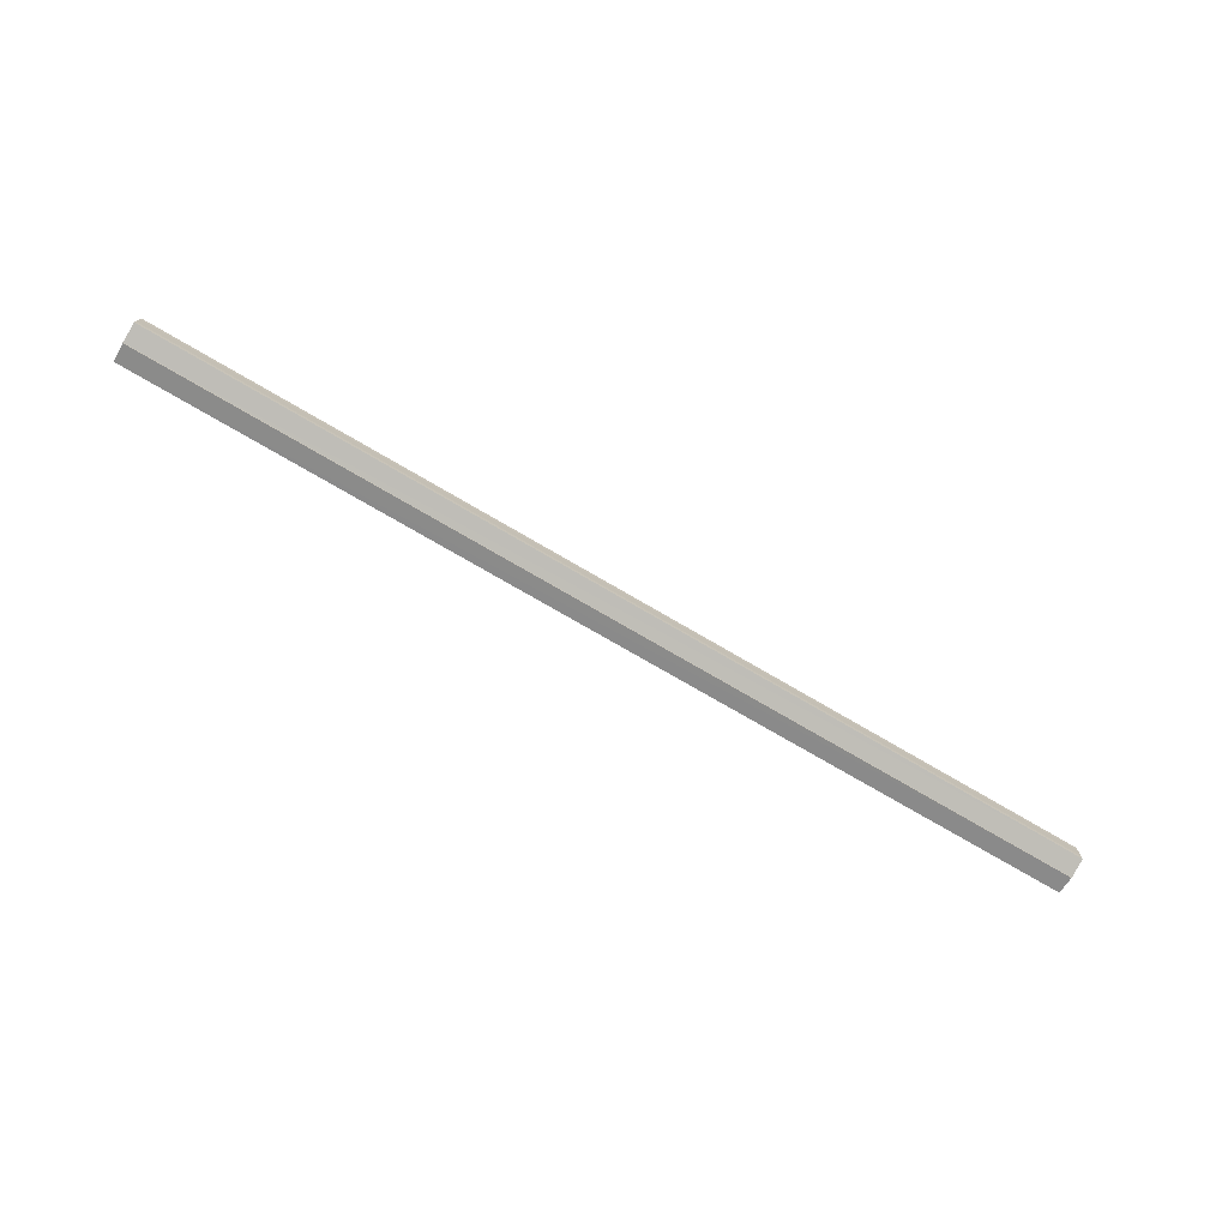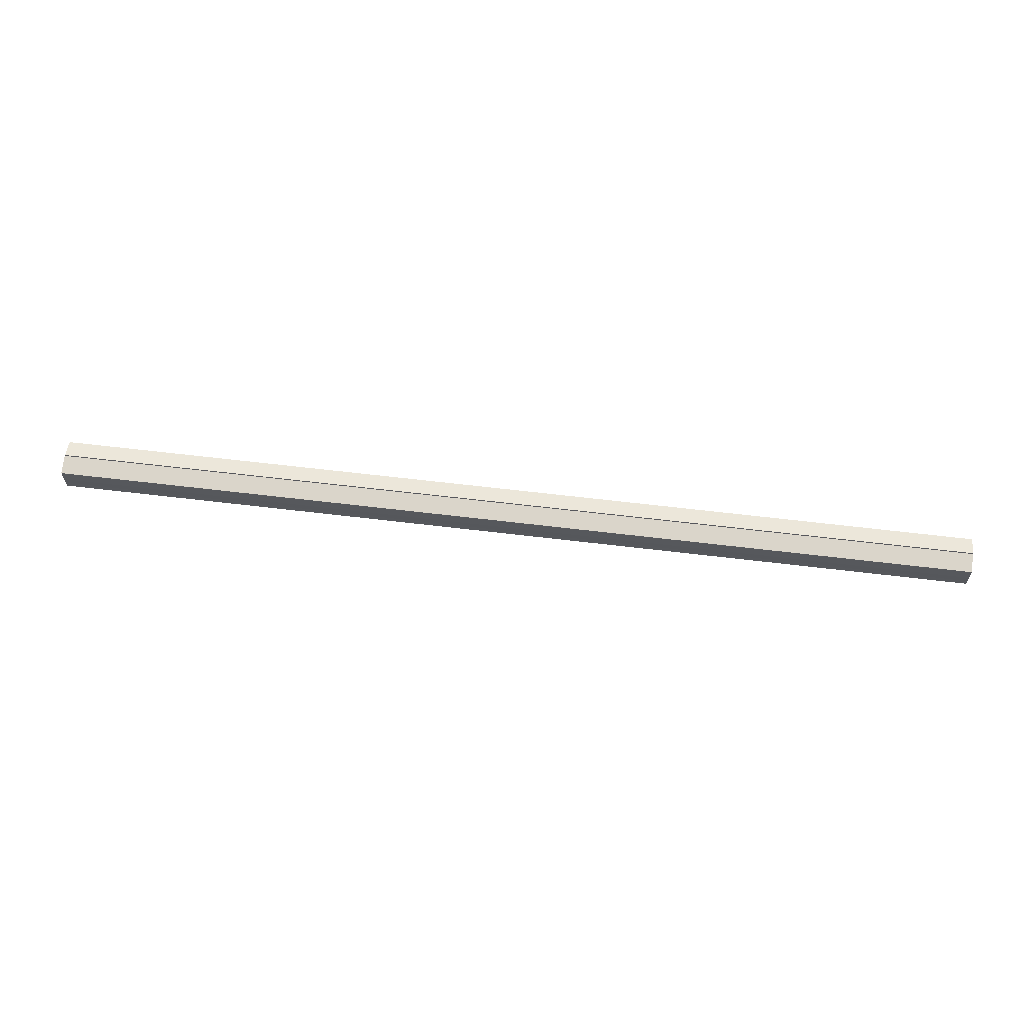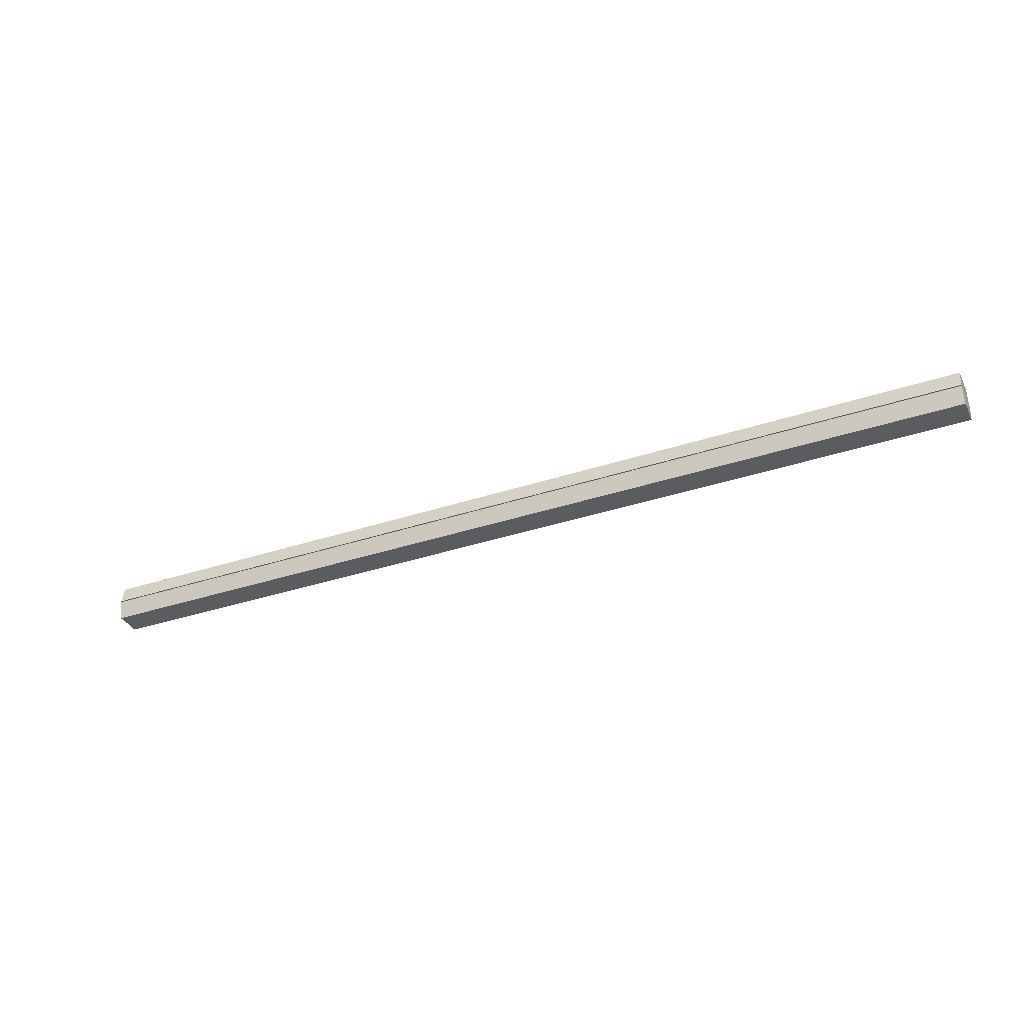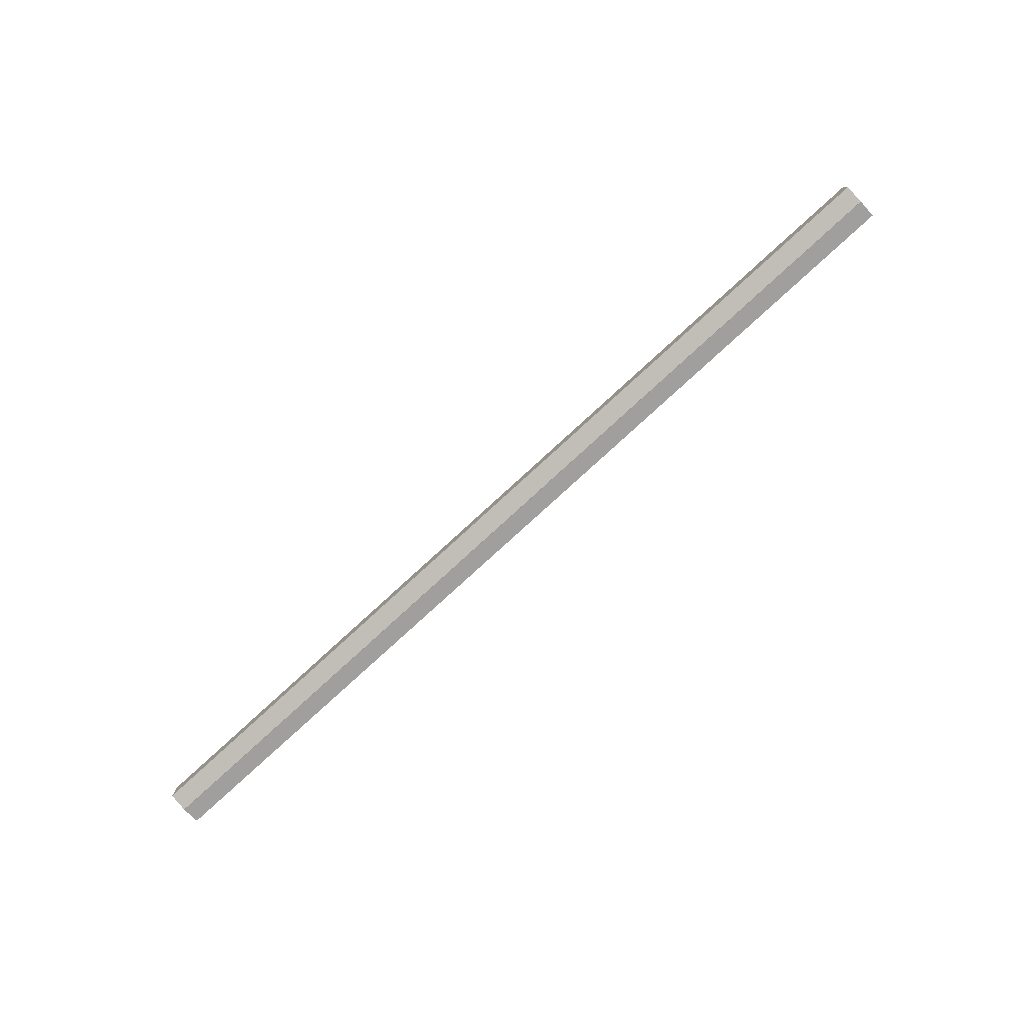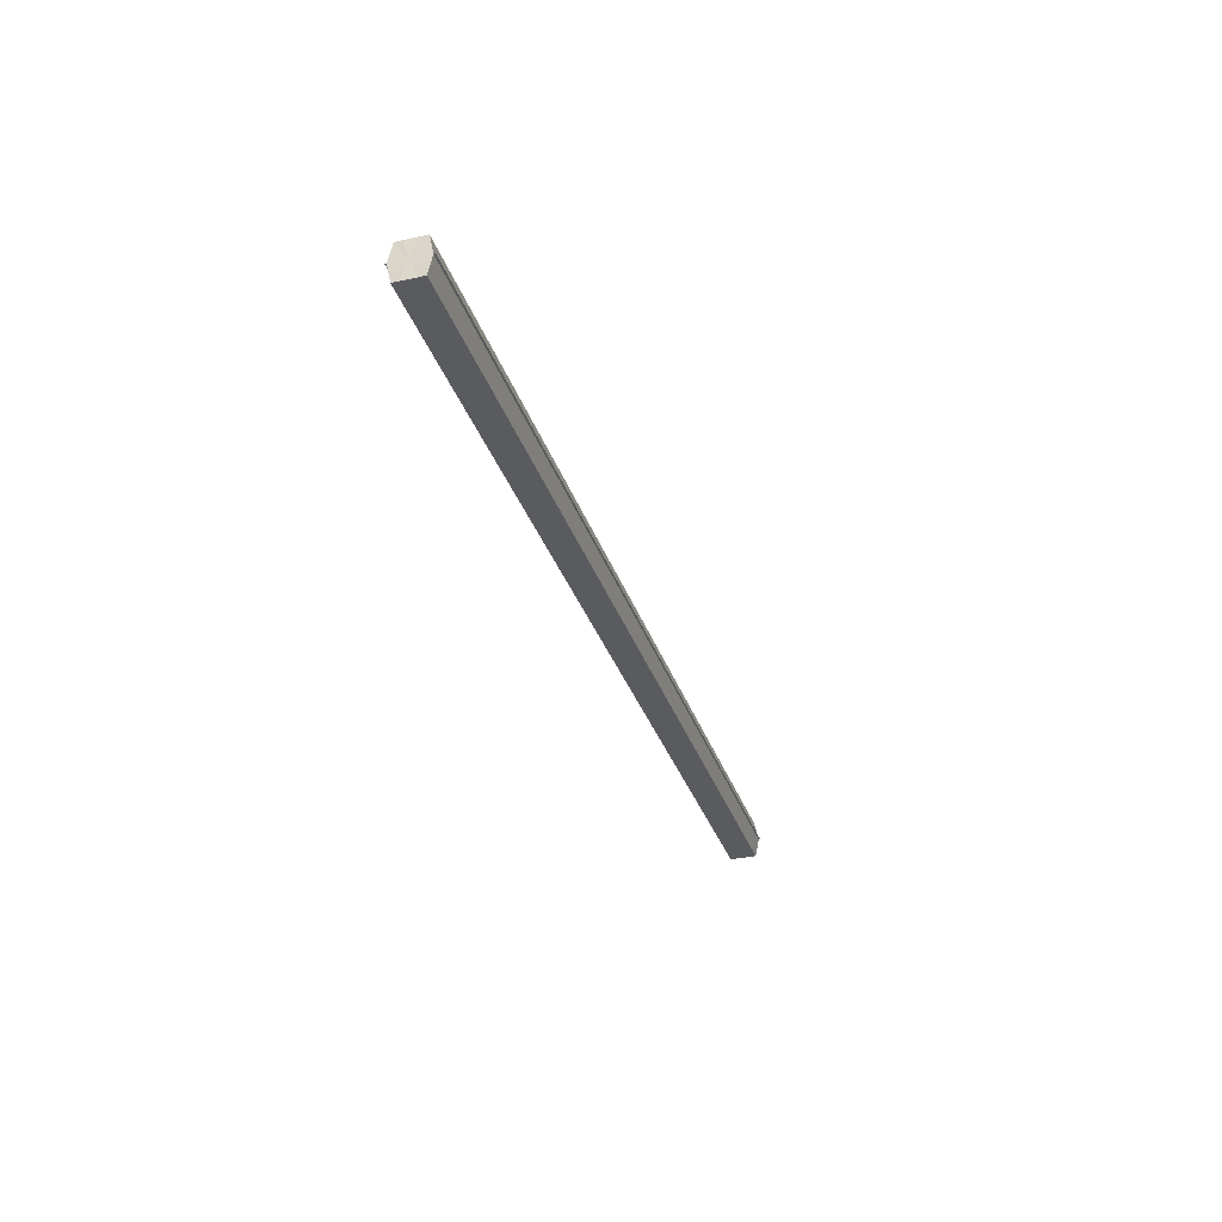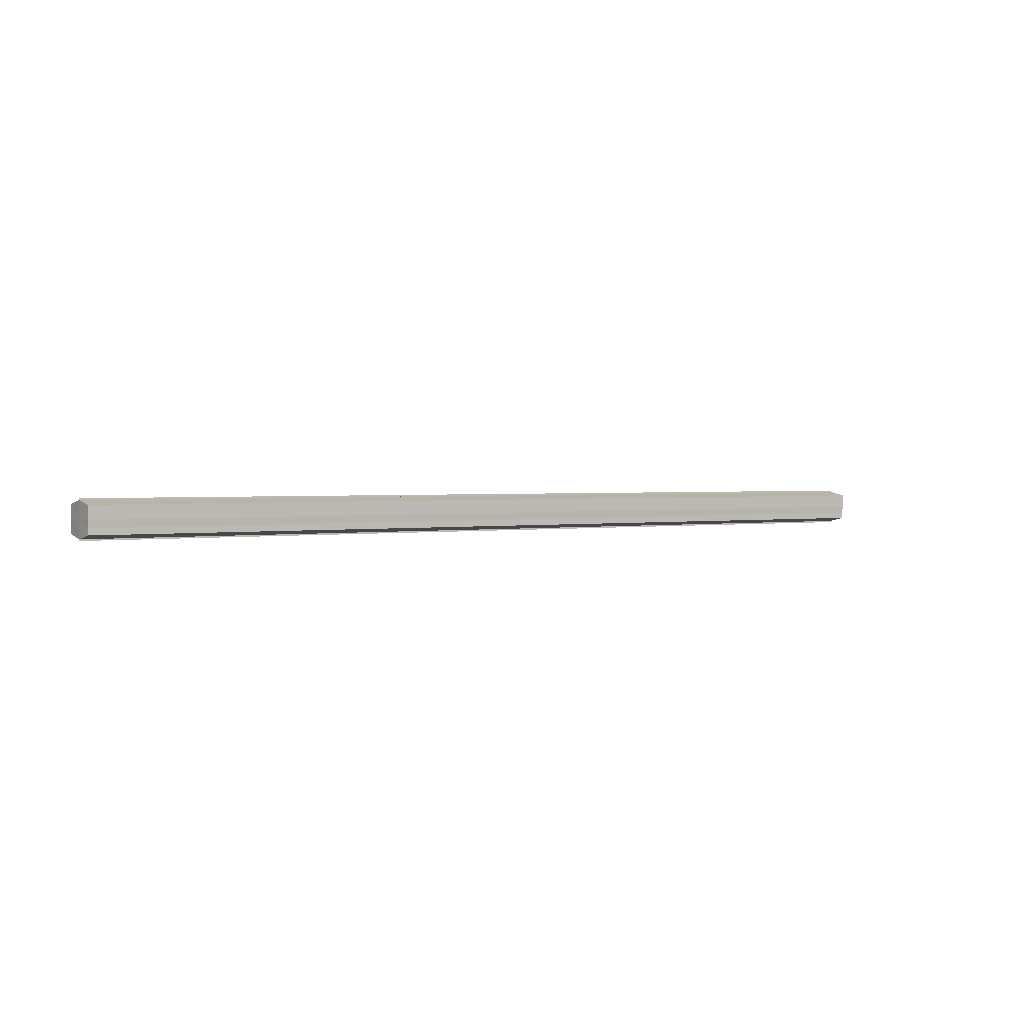
<metadata>
{"format":"obj","ext":"obj","renderer":"f3d","projection":"perspective","resolution":1024,"background":"white","views":[{"elev":-74.7,"azim":149.7,"up":"+Z"},{"elev":62.0,"azim":7.0,"up":"+Z"},{"elev":-35.2,"azim":-156.1,"up":"+Y"},{"elev":-79.8,"azim":42.4,"up":"+Z"},{"elev":-32.6,"azim":107.1,"up":"+Y"},{"elev":1.4,"azim":144.0,"up":"+Z"}]}
</metadata>
<code>
o 2770
v 2222 1889 10.33
v 2222 1889 10.33
v 2222 1889 10.33
v 2222 1889 10.32
v 2222 1889 10.33
v 2222 1889 10.33
v 2222 1889 10.33
v 2222 1889 10.32
v 2222 1889 10.32
v 2222 1889 10.34
v 2222 1889 10.34
v 2222 1889 10.32
v 2222 1889 10.32
v 2222 1889 10.34
v 2222 1889 10.34
v 2222 1889 10.34
v 2222 1889 10.34
v 2222 1889 10.34
v 2222 1889 10.34
v 2222 1889 10.34
v 2222 1889 10.33
v 2222 1889 10.33
v 2222 1889 10.33
v 2222 1889 10.33
v 2222 1889 10.33
v 2222 1889 10.33
v 2222 1889 10.32
v 2222 1889 10.32
v 2222 1889 10.32
v 2222 1889 10.32
v 2222 1889 10.33
v 2222 1889 10.32
v 2222 1889 10.33
v 2222 1889 10.32
v 2222 1889 10.33
v 2222 1889 10.33
v 2222 1889 10.33
v 2222 1889 10.33
v 2222 1889 10.34
v 2222 1889 10.33
v 2222 1889 10.34
v 2222 1889 10.34
v 2222 1889 10.34
v 2222 1889 10.34
v 2222 1889 10.34
v 2222 1889 10.33
v 2222 1889 10.34
v 2222 1889 10.34
v 2222 1889 10.34
v 2222 1889 10.33
v 2222 1889 10.33
v 2222 1889 10.34
v 2222 1889 10.34
v 2222 1889 10.33
v 2222 1889 10.33
v 2222 1889 10.33
v 2222 1889 10.33
v 2222 1889 10.32
v 2222 1889 10.33
v 2222 1889 10.33
v 2222 1889 10.33
v 2222 1889 10.33
v 2222 1889 10.33
v 2222 1889 10.32
v 2222 1889 10.32
v 2222 1889 10.32
v 2222 1889 10.32
v 2222 1889 10.32
v 2222 1889 10.32
v 2222 1889 10.32
v 2222 1889 10.32
v 2222 1889 10.33
v 2222 1889 10.33
v 2222 1889 10.33
v 2222 1889 10.33
v 2222 1889 10.32
v 2222 1889 10.34
v 2222 1889 10.32
v 2222 1889 10.34
v 2222 1889 10.32
v 2222 1889 10.34
v 2222 1889 10.33
v 2222 1889 10.33
v 2222 1889 10.33
f 1 2 3
f 2 4 5
f 6 1 7
f 4 8 9
f 10 6 11
f 12 8 13
f 14 10 15
f 14 16 15
f 15 17 18
f 15 19 20
f 20 21 22
f 22 23 24
f 24 25 26
f 26 27 28
f 28 29 30
f 13 29 30
f 31 32 29
f 31 33 32
f 31 29 34
f 31 35 33
f 31 34 36
f 31 37 35
f 31 36 38
f 31 39 37
f 31 38 40
f 31 40 41
f 31 42 39
f 31 41 42
f 43 42 44
f 45 42 44
f 46 47 43
f 48 49 45
f 50 51 46
f 52 49 53
f 54 55 50
f 56 52 57
f 58 59 54
f 60 56 61
f 62 60 63
f 64 62 65
f 66 67 58
f 68 64 66
f 68 69 66
f 66 70 71
f 72 73 74
f 72 75 73
f 72 74 76
f 72 77 75
f 72 76 78
f 72 79 77
f 72 78 80
f 72 81 79
f 72 80 82
f 72 83 81
f 72 82 84
f 72 84 83

</code>
